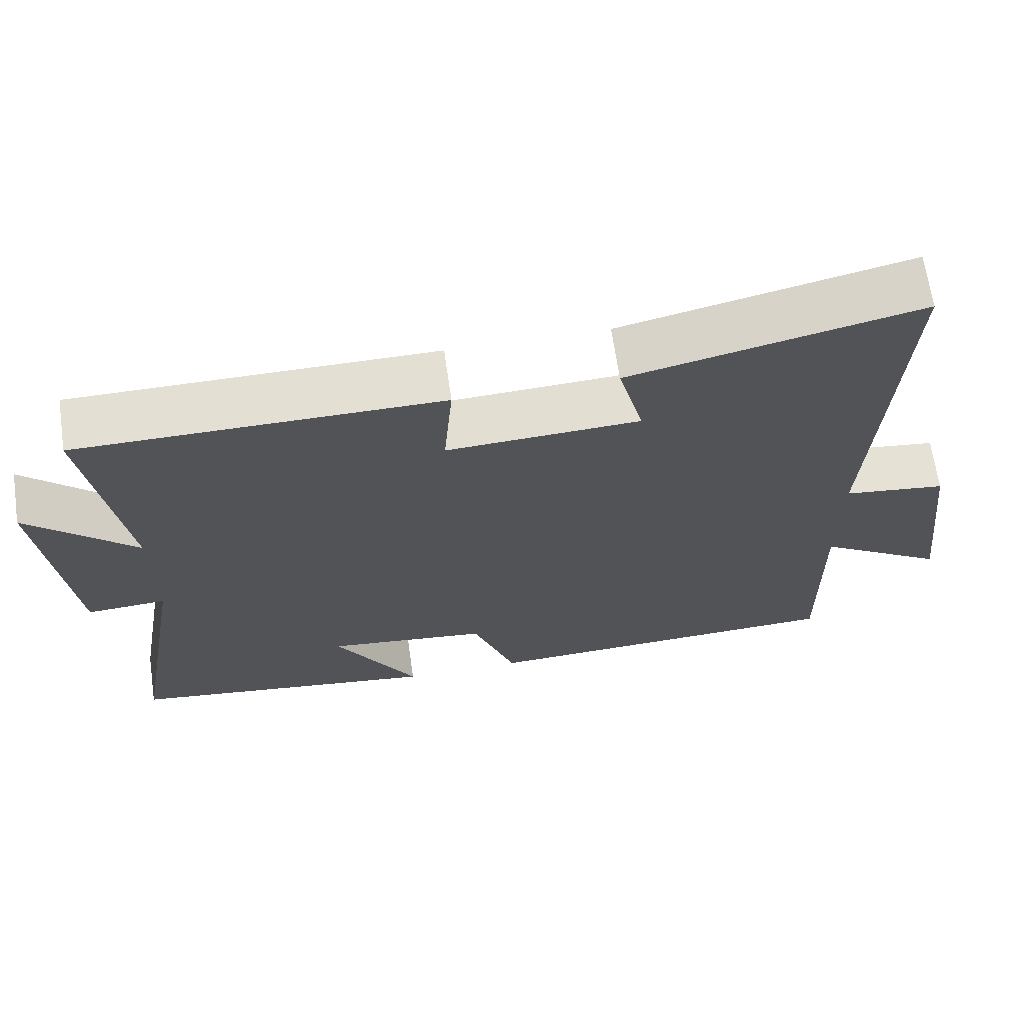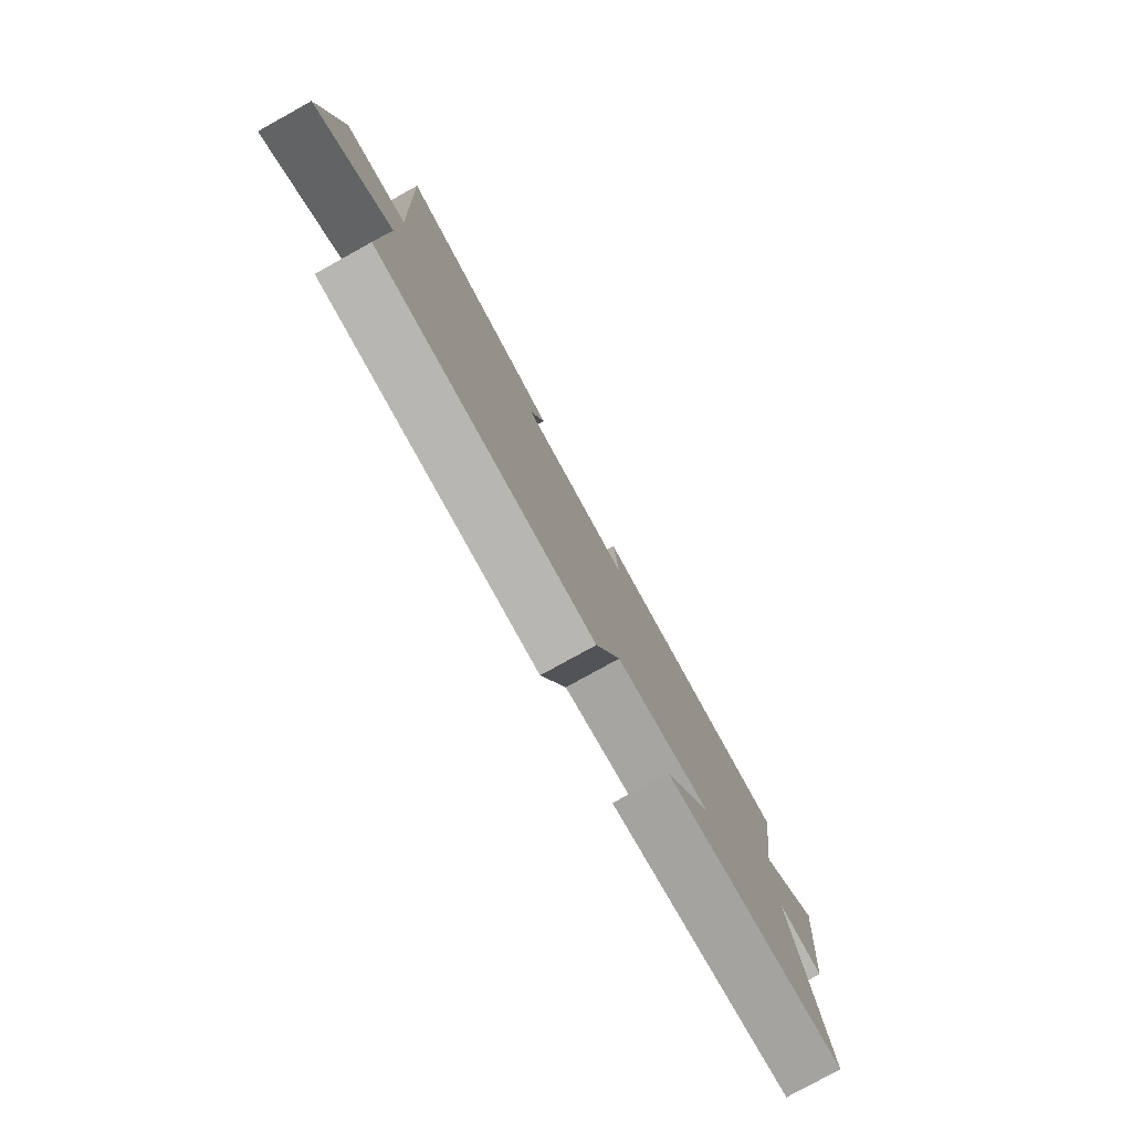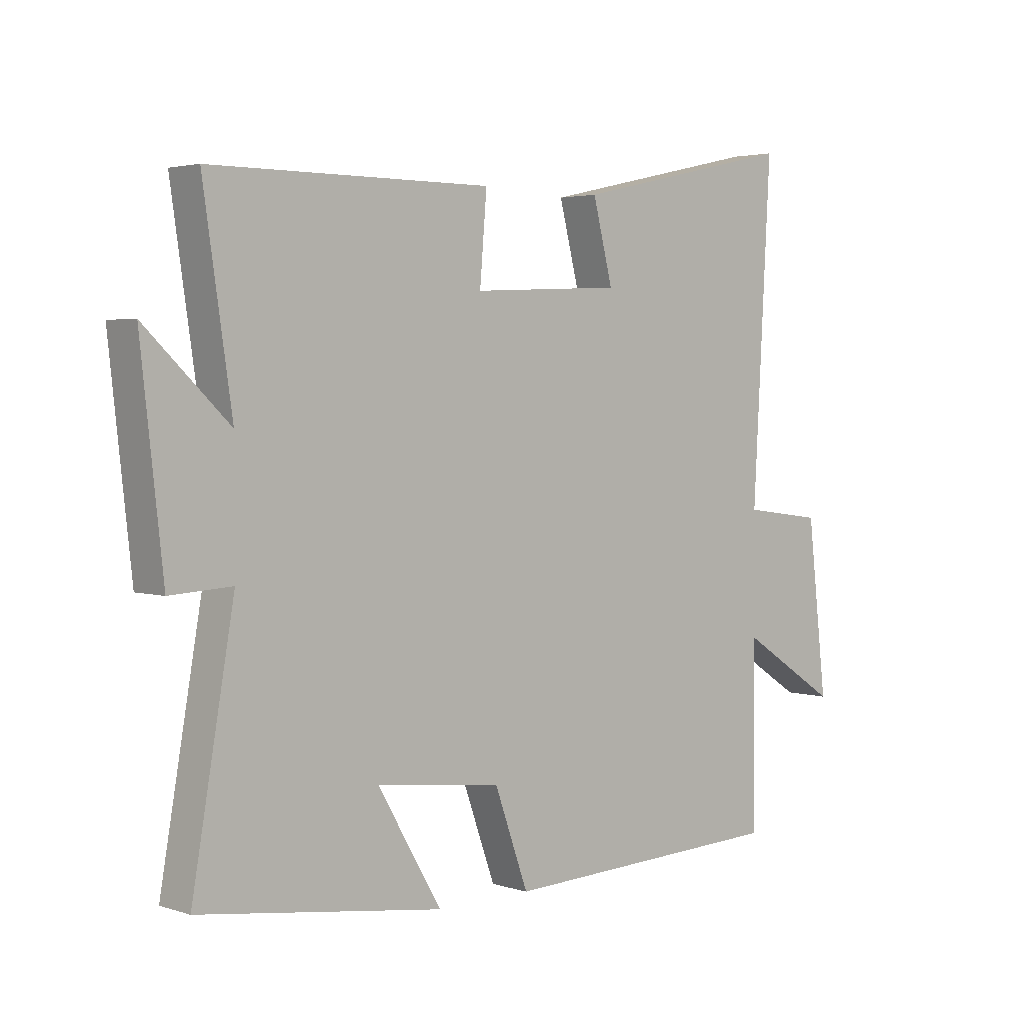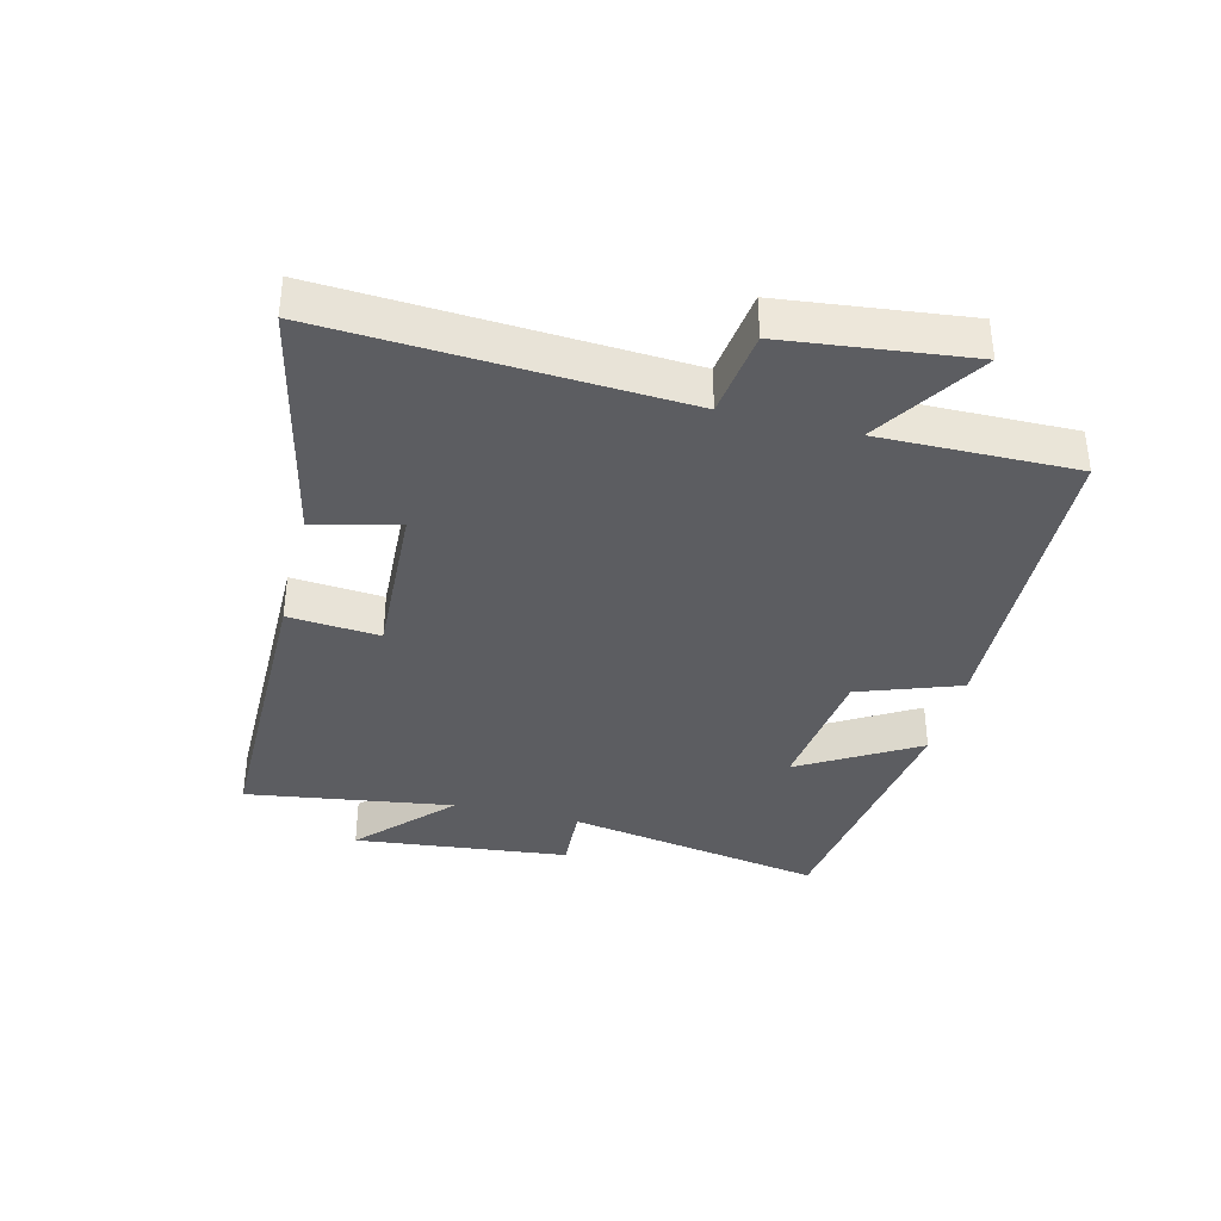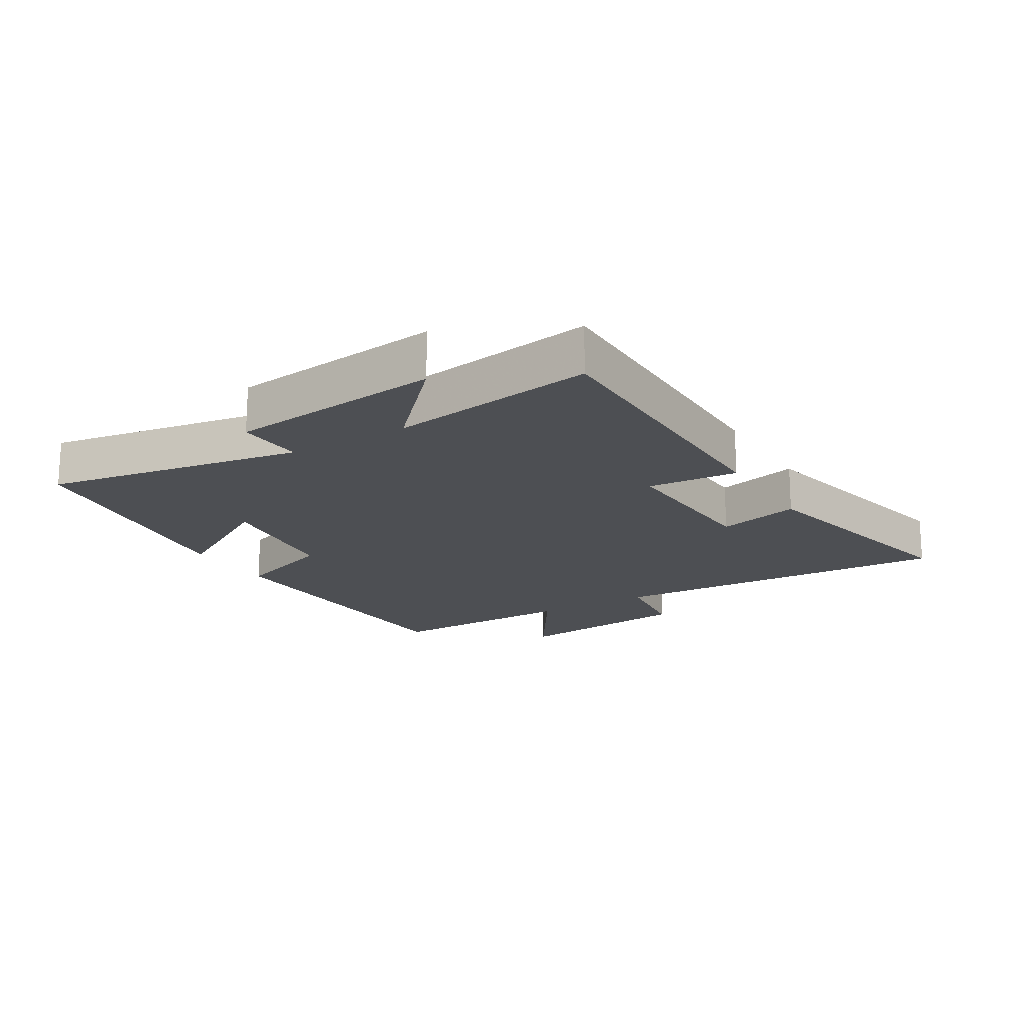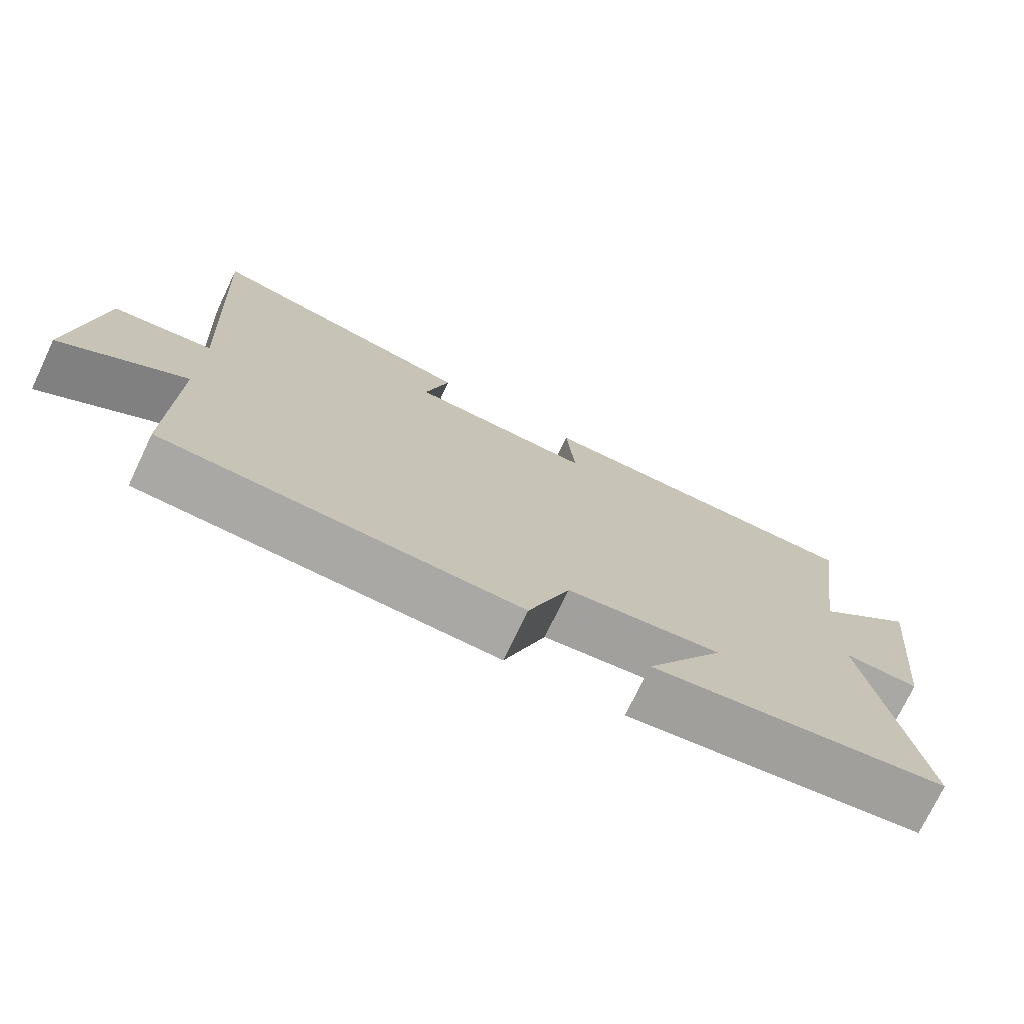
<metadata>
{"format":"obj","ext":"obj","renderer":"f3d","projection":"perspective","resolution":1024,"background":"white","views":[{"elev":66.6,"azim":-8.2,"up":"+Z"},{"elev":-79.6,"azim":118.9,"up":"+Z"},{"elev":3.1,"azim":-43.0,"up":"+Z"},{"elev":-37.0,"azim":75.9,"up":"+Y"},{"elev":-17.9,"azim":-58.8,"up":"+Y"},{"elev":-74.3,"azim":154.4,"up":"+Z"}]}
</metadata>
<code>
v 0.504 0.07 -0.481
v 0.009 0.07 -0.5
v -0.049 0.07 -0.339
v -0.265 0.07 -0.313
v -0.155 0.07 -0.5
v -0.572 0.07 -0.442
v -0.5 0.07 -0.031
v -0.606 0.07 -0.037
v -0.644 0.07 0.305
v -0.5 0.07 0.169
v -0.549 0.07 0.499
v -0.067 0.07 0.5
v -0.079 0.07 0.355
v 0.179 0.07 0.367
v 0.145 0.07 0.5
v 0.531 0.07 0.586
v 0.5 0.07 0.03
v 0.638 0.07 0.012
v 0.672 0.07 -0.28
v 0.5 0.07 -0.17
v 0.504 0 -0.481
v 0.009 0 -0.5
v -0.049 0 -0.339
v -0.265 0 -0.313
v -0.155 0 -0.5
v -0.572 0 -0.442
v -0.5 0 -0.031
v -0.606 0 -0.037
v -0.644 0 0.305
v -0.5 0 0.169
v -0.549 0 0.499
v -0.067 0 0.5
v -0.079 0 0.355
v 0.179 0 0.367
v 0.145 0 0.5
v 0.531 0 0.586
v 0.5 0 0.03
v 0.638 0 0.012
v 0.672 0 -0.28
v 0.5 0 -0.17
f 17 18 19 20
f 14 15 16 17
f 13 14 17 20
f 10 11 12 13
f 10 13 20 1
f 7 8 9 10
f 4 5 6 7
f 3 4 7 10
f 1 2 3
f 1 3 10
f 40 39 38 37
f 37 36 35 34
f 40 37 34 33
f 33 32 31 30
f 21 40 33 30
f 30 29 28 27
f 27 26 25 24
f 30 27 24 23
f 23 22 21
f 30 23 21
f 1 21 22 2
f 2 22 23 3
f 3 23 24 4
f 4 24 25 5
f 5 25 26 6
f 6 26 27 7
f 7 27 28 8
f 8 28 29 9
f 9 29 30 10
f 10 30 31 11
f 11 31 32 12
f 12 32 33 13
f 13 33 34 14
f 14 34 35 15
f 15 35 36 16
f 16 36 37 17
f 17 37 38 18
f 18 38 39 19
f 19 39 40 20
f 20 40 21 1

</code>
